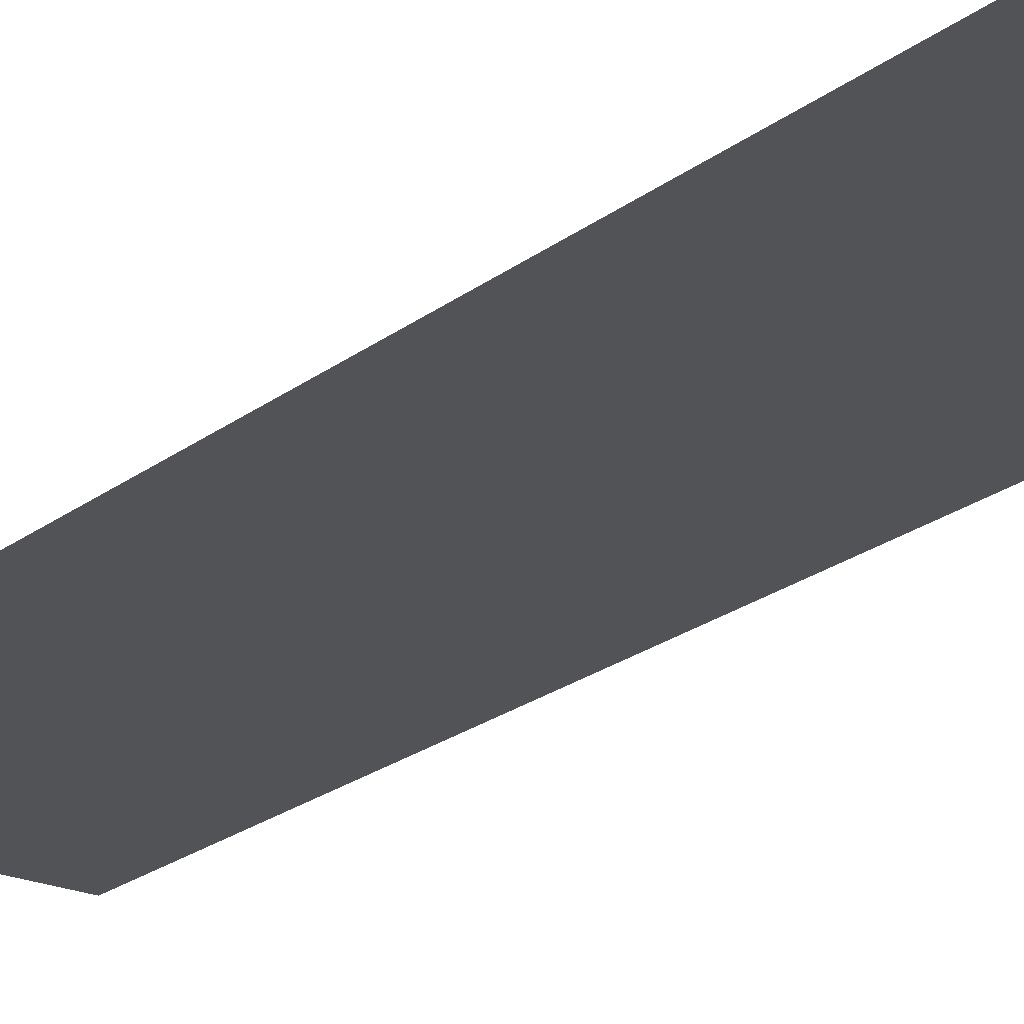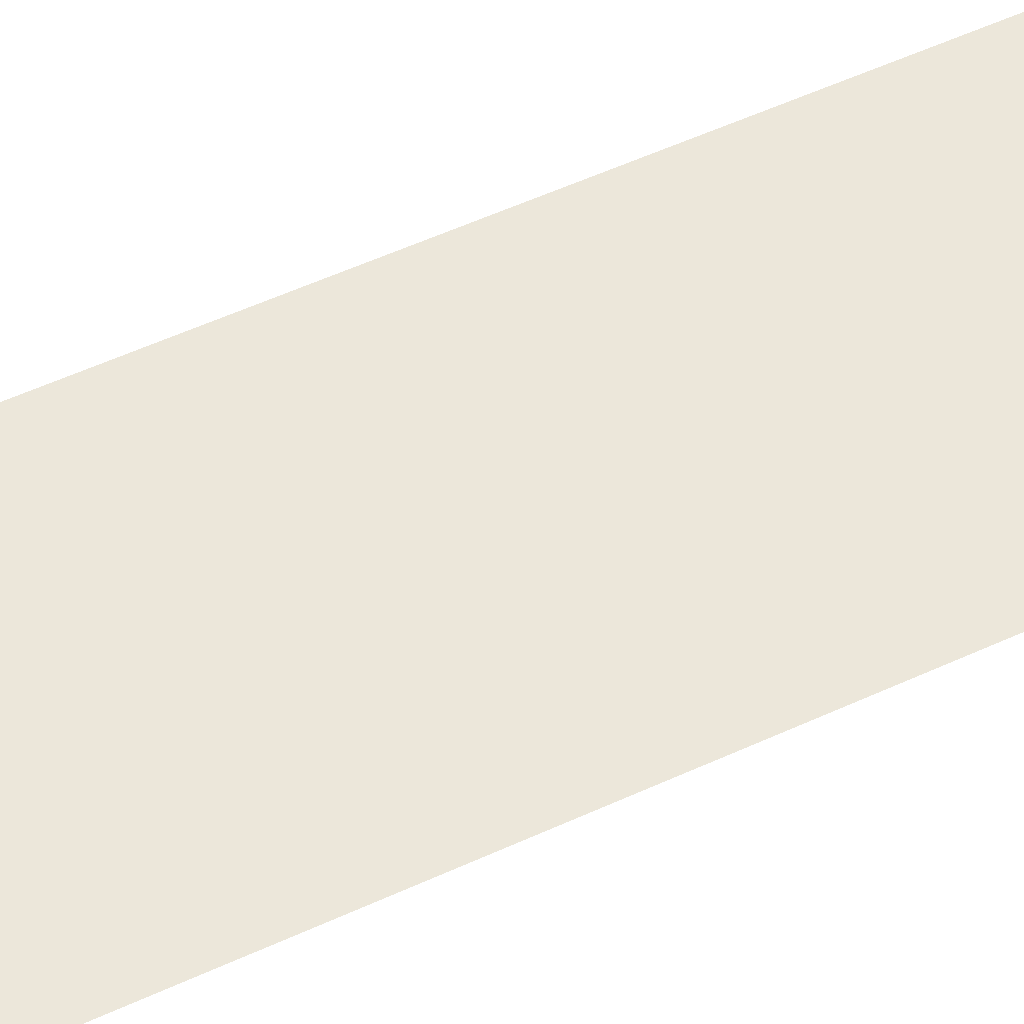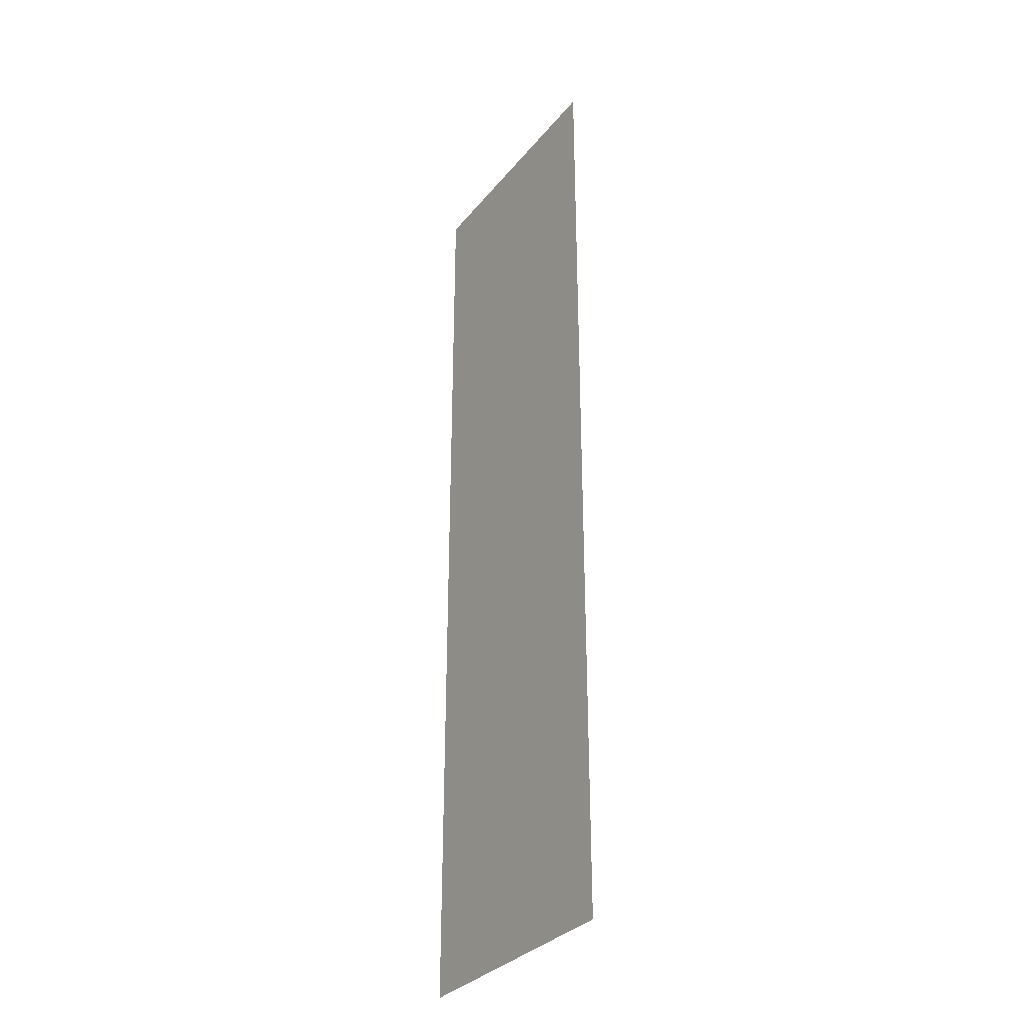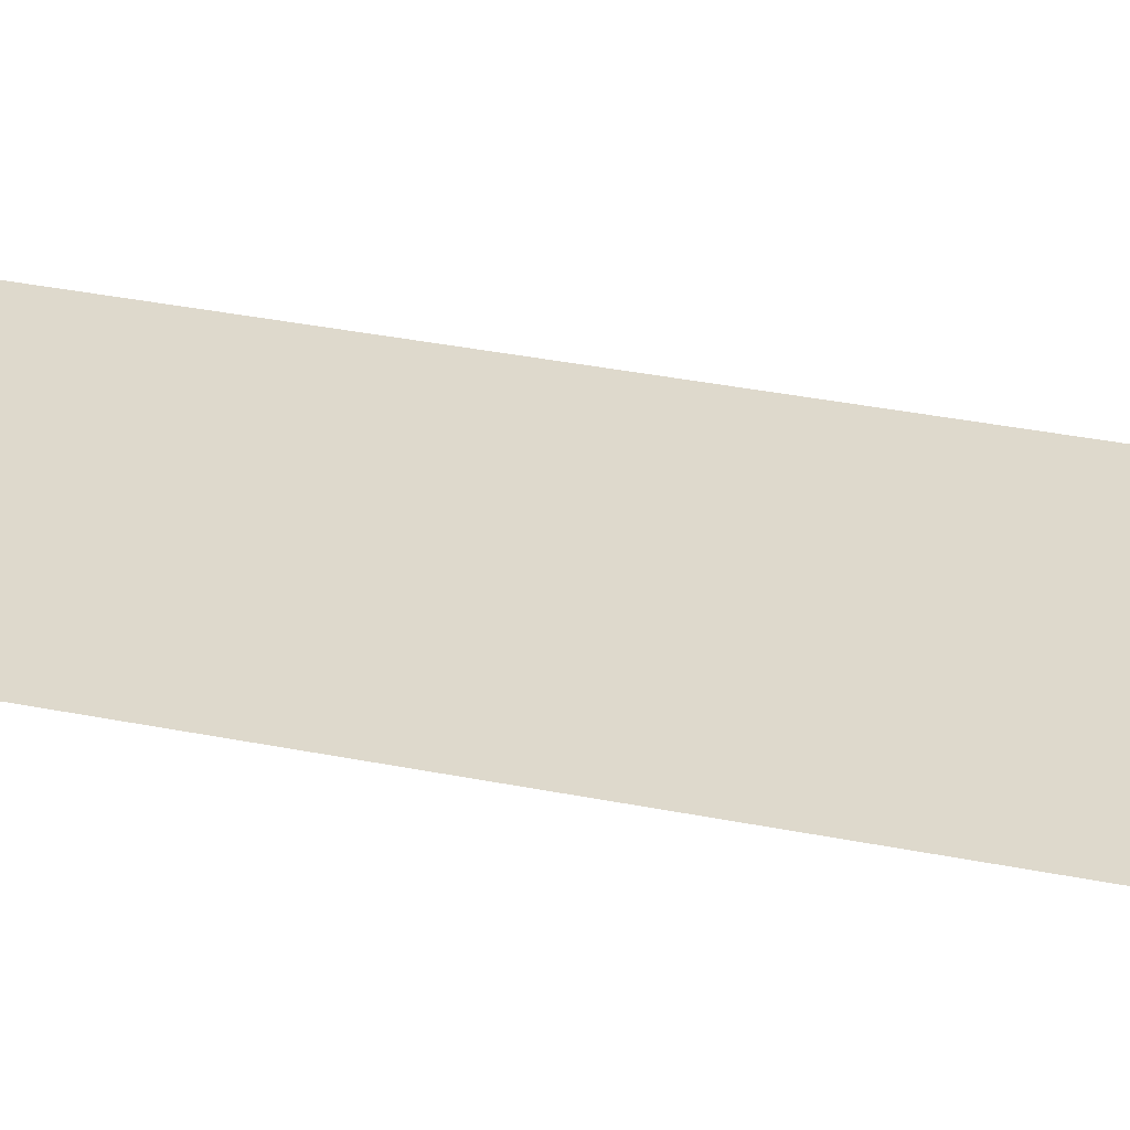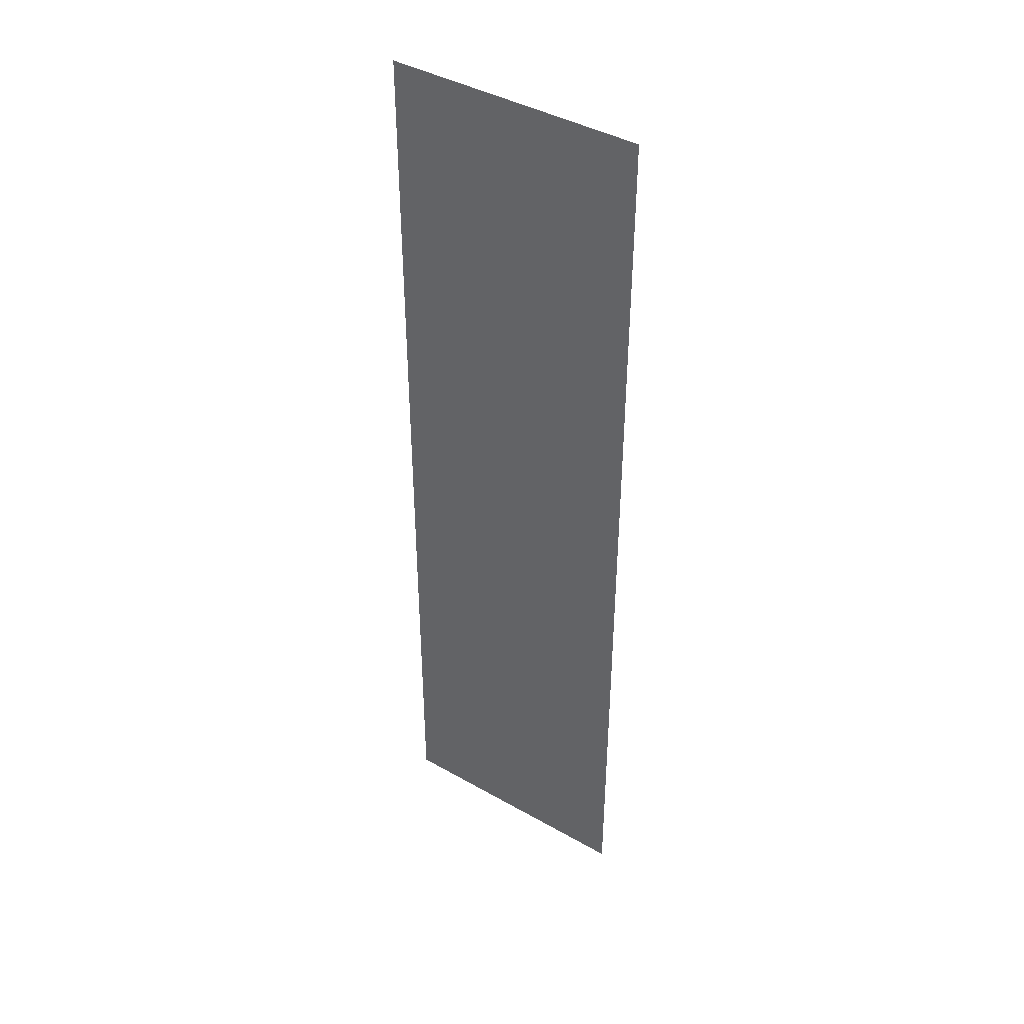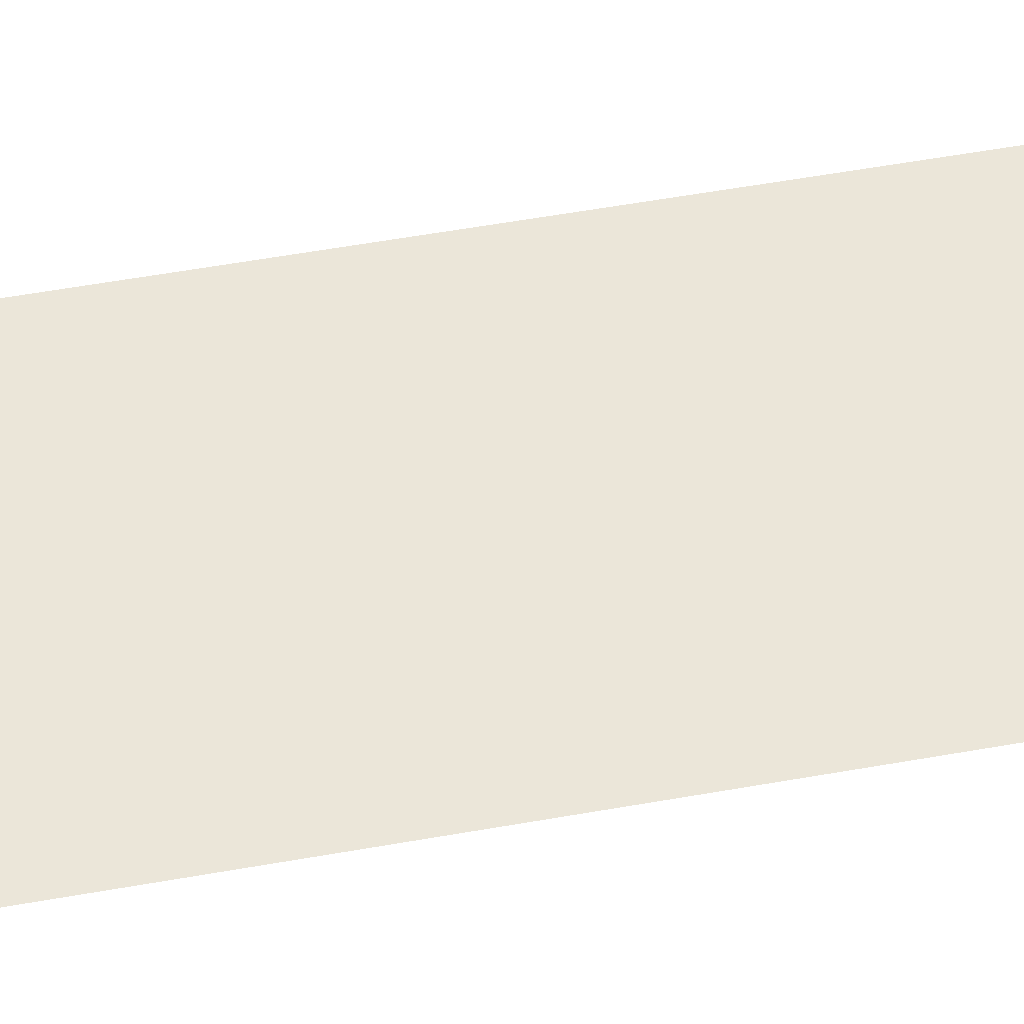
<metadata>
{"format":"obj","ext":"obj","renderer":"f3d","projection":"perspective","resolution":1024,"background":"white","views":[{"elev":-21.9,"azim":143.0,"up":"+Z"},{"elev":54.0,"azim":-116.2,"up":"+Z"},{"elev":-32.1,"azim":57.7,"up":"+Y"},{"elev":32.0,"azim":106.2,"up":"+Z"},{"elev":41.8,"azim":34.4,"up":"+Y"},{"elev":57.0,"azim":79.5,"up":"+Z"}]}
</metadata>
<code>
v 4710 -51.2 -1869
v 4602 -51.2 -1869
v 4602 352 -1869
v 4710 -51.2 -1869
v 4602 352 -1869
v 4710 352 -1869
f 1 2 3
f 4 5 6

</code>
